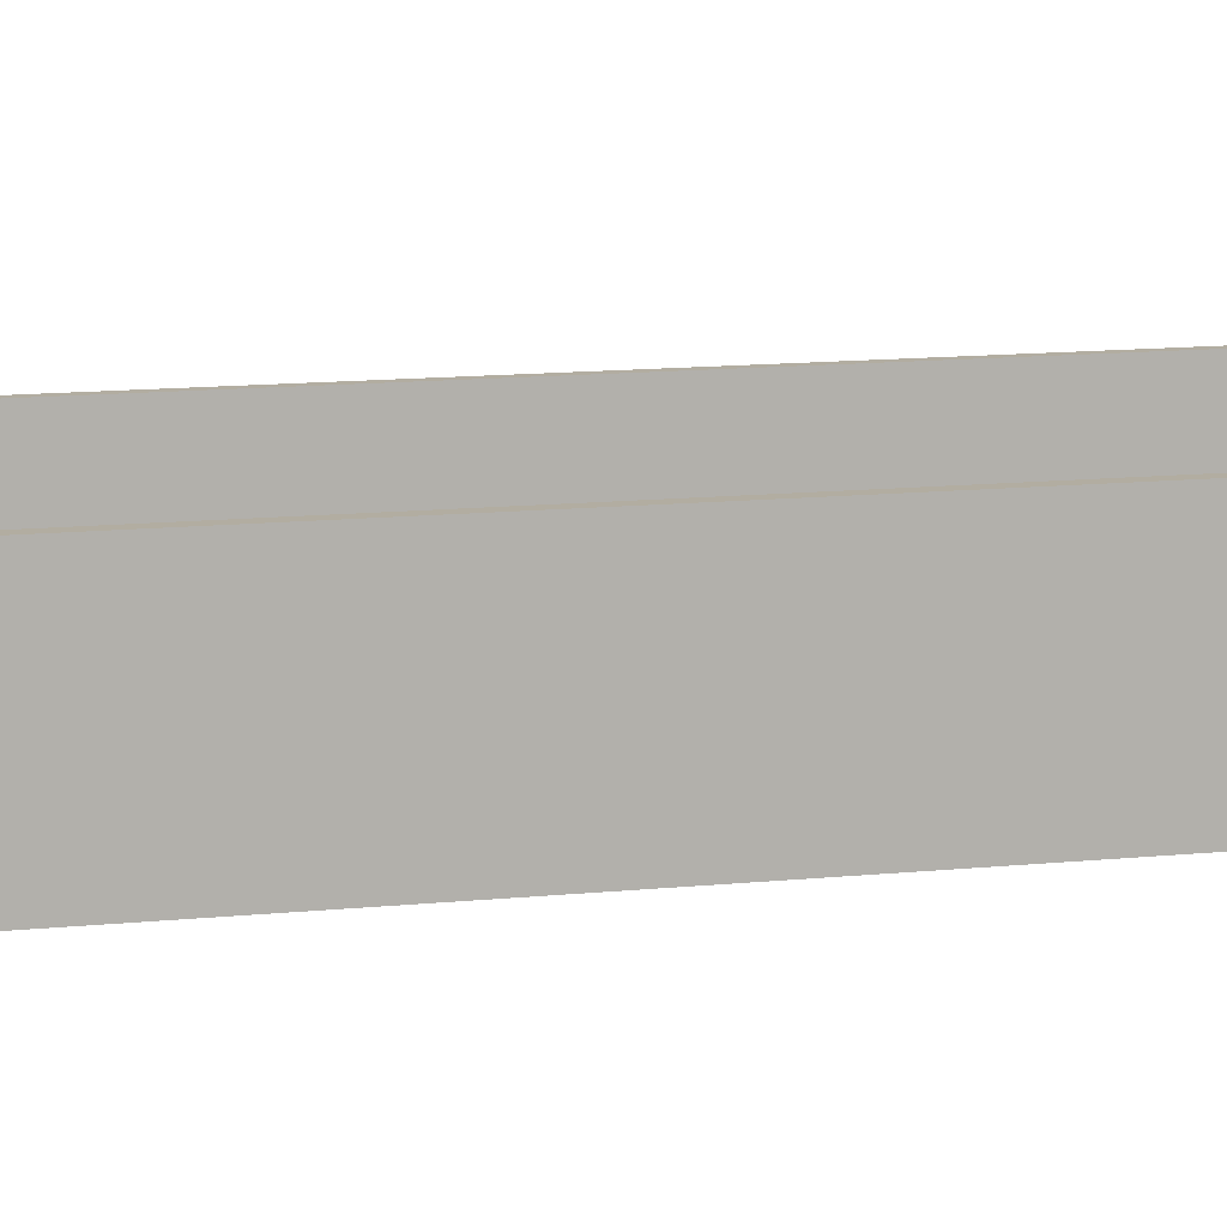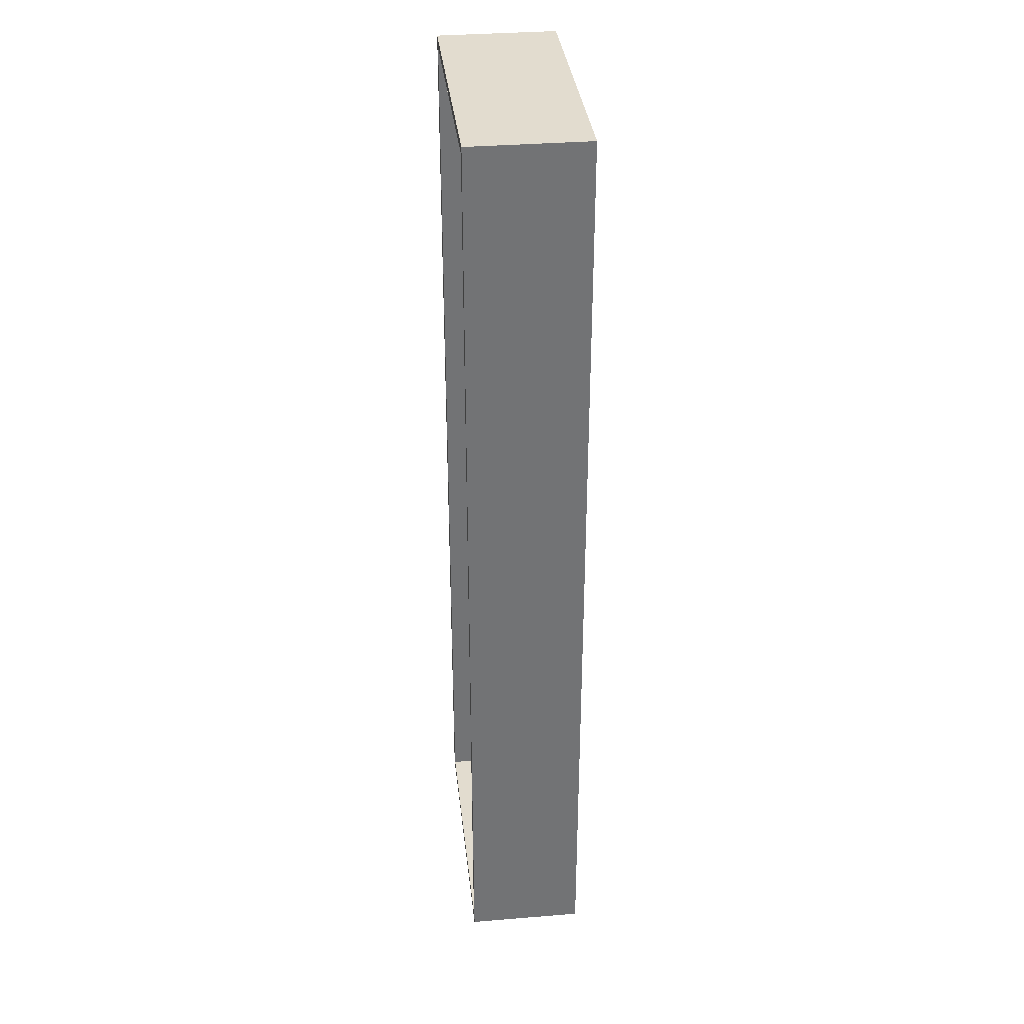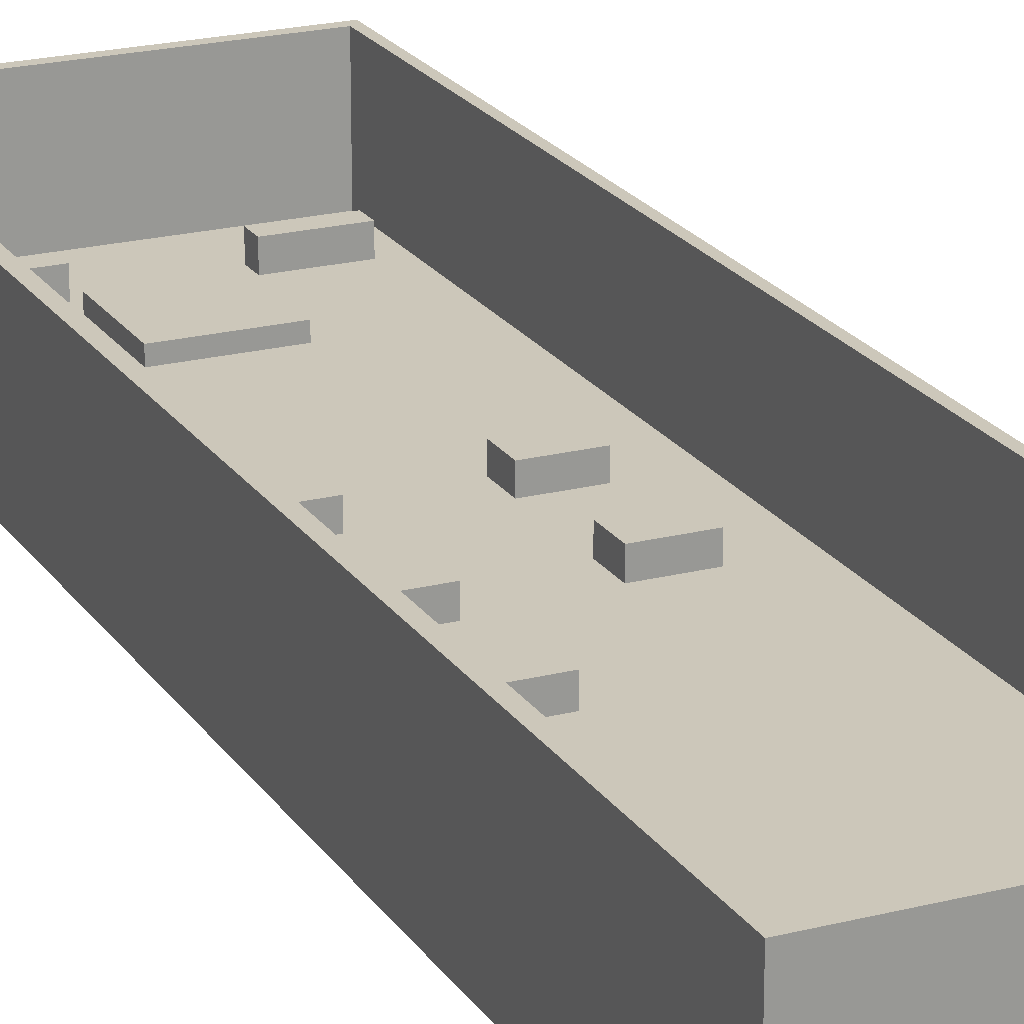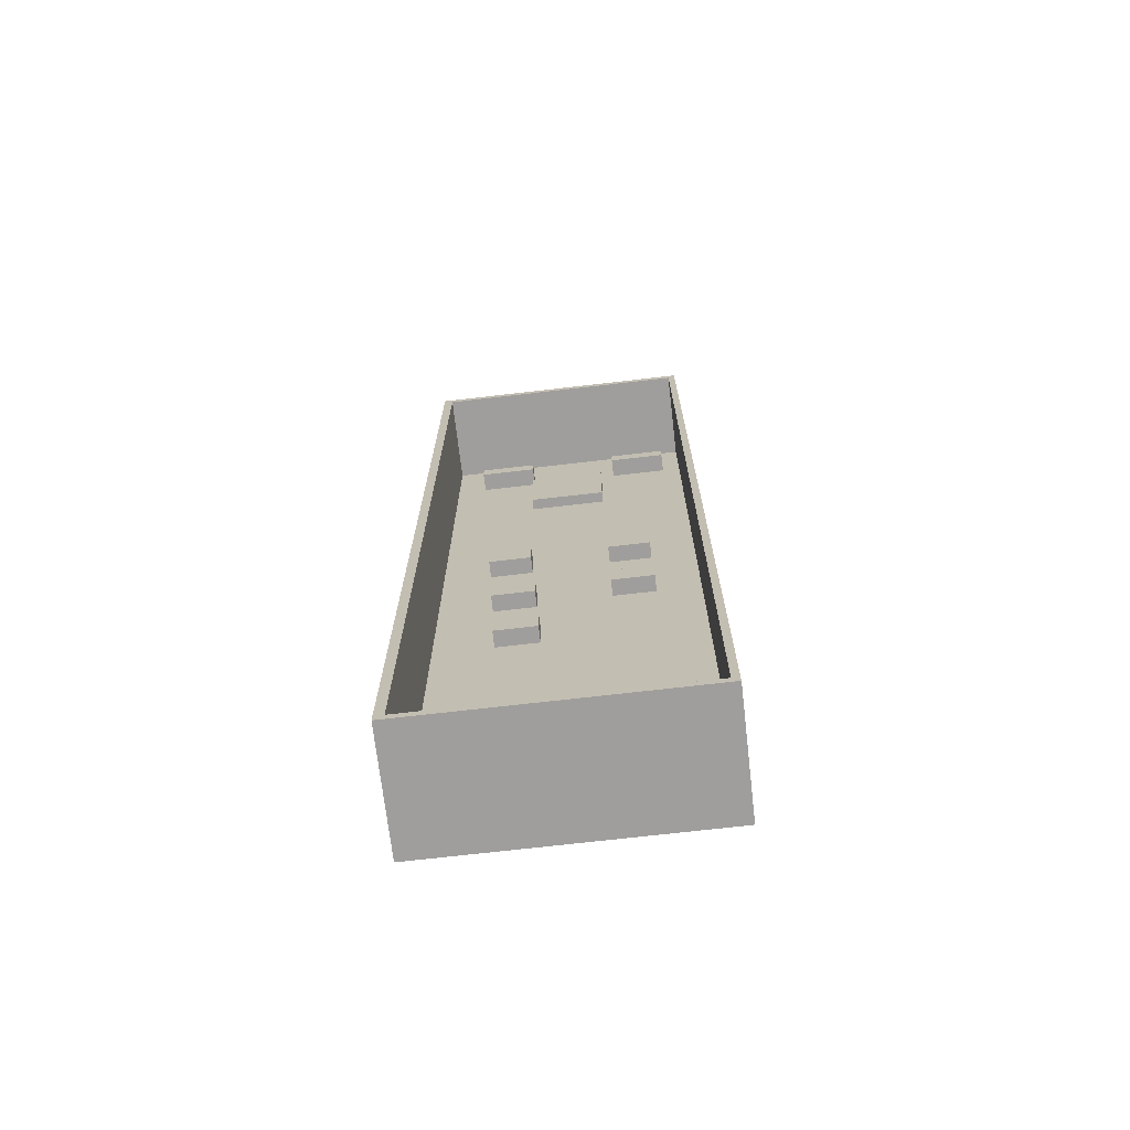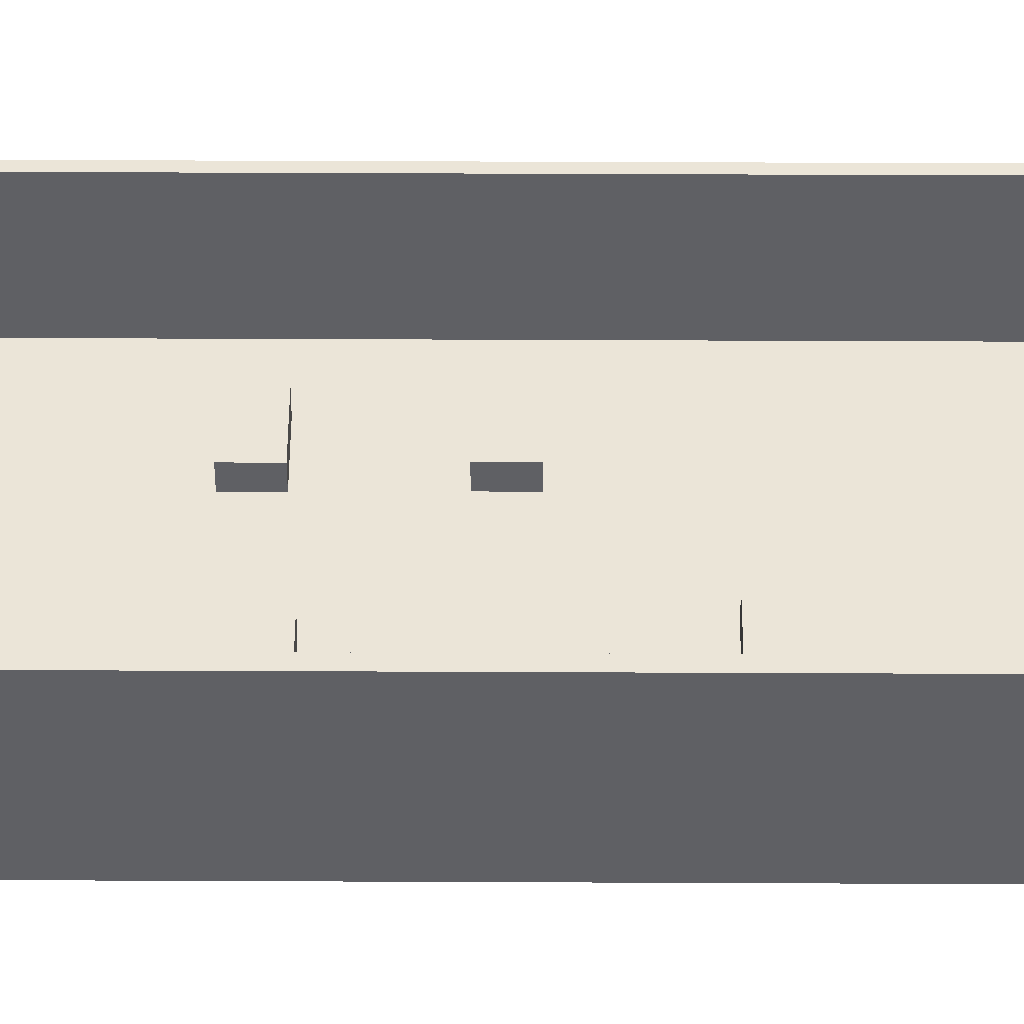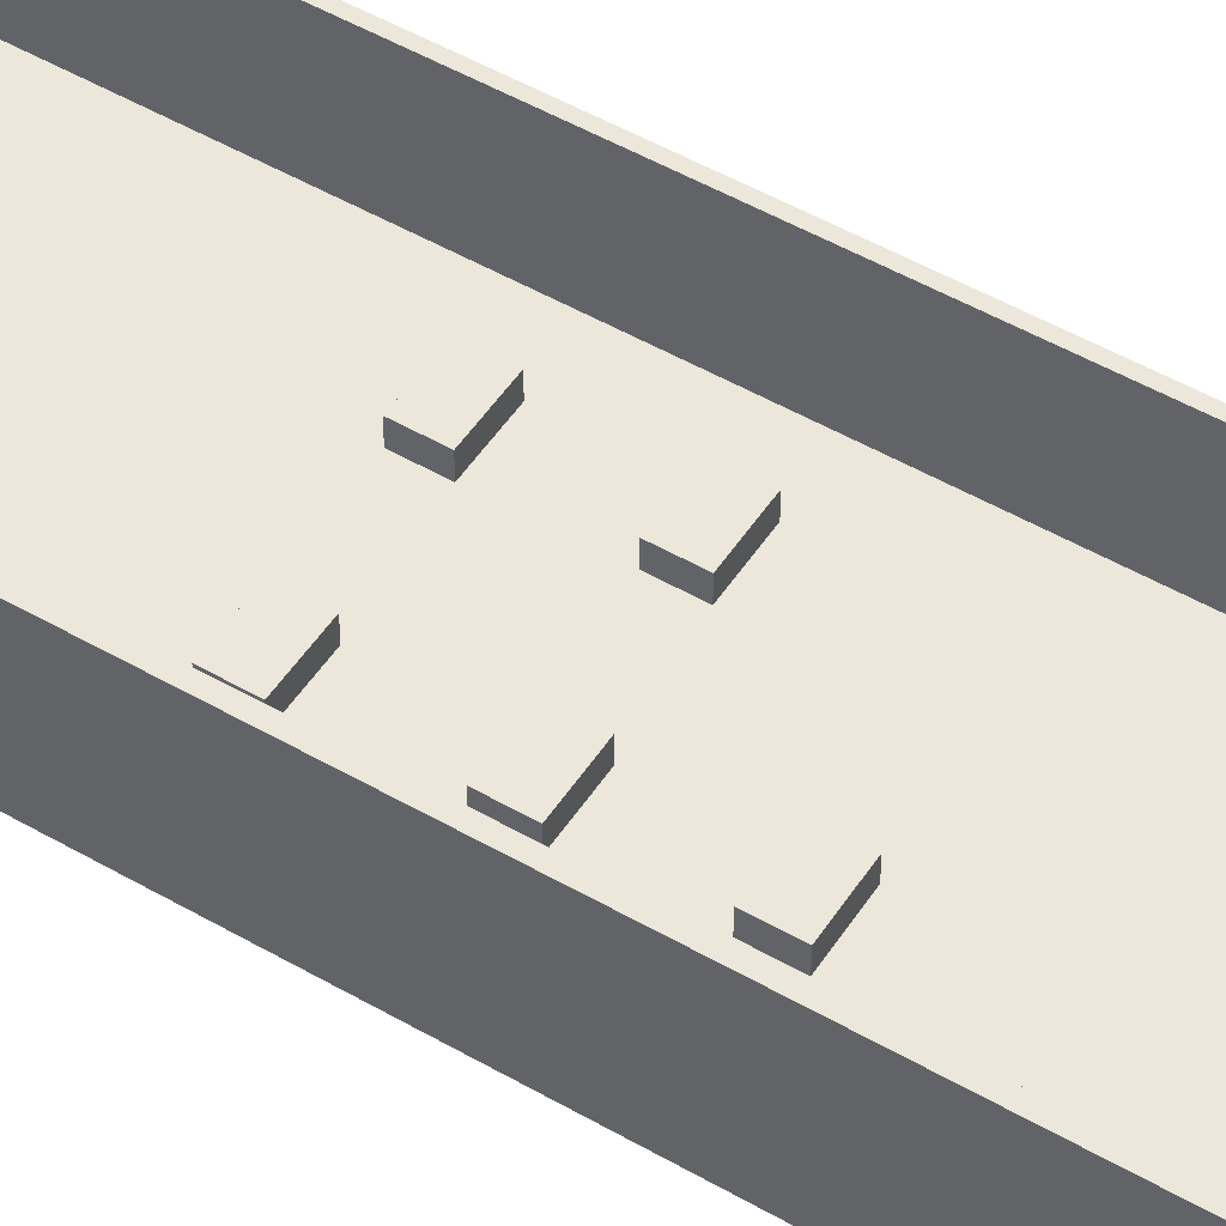
<metadata>
{"format":"obj","ext":"obj","renderer":"f3d","projection":"perspective","resolution":1024,"background":"white","views":[{"elev":10.5,"azim":74.1,"up":"+Y"},{"elev":34.6,"azim":-96.3,"up":"+Z"},{"elev":21.3,"azim":155.5,"up":"+Y"},{"elev":-71.1,"azim":-173.4,"up":"+Z"},{"elev":45.9,"azim":90.3,"up":"+Y"},{"elev":50.8,"azim":122.2,"up":"+Y"}]}
</metadata>
<code>
o Base_Cube.019
v -10.5 -2.01 66.57
v -10.5 -0.01029 66.57
v -10.5 -2.01 -6.731
v -10.5 -0.01029 -6.731
v 10.5 -2.01 66.57
v 10.5 -0.01029 66.57
v 10.5 -2.01 -6.731
v 10.5 -0.01029 -6.731
v -10.5 -2.01 65.89
v -10.5 -0.01029 65.89
v 10.5 -2.01 65.89
v 10.5 -0.01029 65.89
v -10.5 -0.01029 -6.13
v 10.5 -2.01 -6.13
v -10.5 -2.01 -6.13
v 10.5 -0.01029 -6.13
v 9.794 -2.01 -6.731
v 9.794 -0.01029 -6.731
v 9.794 -2.01 66.57
v 9.794 -0.01029 66.57
v 9.794 -0.01029 65.89
v 9.794 -2.01 65.89
v 9.794 -2.01 -6.13
v 9.794 -0.01029 -6.13
v -9.953 -2.01 -6.731
v -9.953 -0.01029 66.57
v -9.953 -2.01 65.89
v -9.953 -2.01 -6.13
v -9.953 -0.01029 -6.731
v -9.953 -2.01 66.57
v -9.953 -0.01029 65.89
v -9.953 -0.01029 -6.13
v -10.5 6.994 -6.13
v -10.5 6.994 -6.731
v 9.794 6.994 -6.731
v 10.5 6.994 -6.731
v 10.5 6.994 65.89
v 10.5 6.994 66.57
v -9.953 6.994 66.57
v -10.5 6.994 66.57
v -10.5 6.994 65.89
v 10.5 6.994 -6.13
v 9.794 6.994 65.89
v 9.794 6.994 -6.13
v -9.953 6.994 -6.731
v 9.794 6.994 66.57
v -9.953 6.994 65.89
v -9.953 6.994 -6.13
f 15 13 4 3
f 17 18 8 7
f 11 12 6 5
f 30 26 2 1
f 22 11 5 19
f 26 20 46 39
f 12 16 42 37
f 23 14 11 22
f 14 16 12 11
f 1 2 10 9
f 7 8 16 14
f 17 7 14 23
f 18 29 45 35
f 9 10 13 15
f 10 2 40 41
f 25 17 23 28
f 28 23 22 27
f 32 24 44 48
f 13 10 41 33
f 27 22 19 30
f 5 6 20 19
f 25 29 18 17
f 3 4 29 25
f 9 27 30 1
f 15 28 27 9
f 3 25 28 15
f 31 32 48 47
f 24 32 31 21
f 8 18 35 36
f 19 20 26 30
f 47 41 40 39
f 48 33 41 47
f 45 34 33 48
f 36 35 44 42
f 42 44 43 37
f 37 43 46 38
f 35 45 48 44
f 43 47 39 46
f 6 12 37 38
f 16 8 36 42
f 20 6 38 46
f 4 13 33 34
f 24 21 43 44
f 21 31 47 43
f 29 4 34 45
f 2 26 39 40
o BaseStart_Cube.021
v -1 -0.5561 1
v -1 1.444 1
v -1 -0.5561 -1
v -1 1.444 -1
v 1 -0.5561 1
v 1 1.444 1
v 1 -0.5561 -1
v 1 1.444 -1
f 49 50 52 51
f 51 52 56 55
f 55 56 54 53
f 53 54 50 49
f 51 55 53 49
f 56 52 50 54
o BaseEnd_Cube.022
v -3 -1.179 59
v -3 0.8212 59
v -3 -1.179 53
v -3 0.8212 53
v 3 -1.179 59
v 3 0.8212 59
v 3 -1.179 53
v 3 0.8212 53
f 57 58 60 59
f 59 60 64 63
f 63 64 62 61
f 61 62 58 57
f 59 63 61 57
f 64 60 58 62
o Cube_Cube.027
v 2.994 -0.5825 61.73
v 2.994 1.417 61.73
v 2.994 -0.5825 60.41
v 2.994 1.417 60.41
v 7.436 -0.5825 61.73
v 7.436 1.417 61.73
v 7.436 -0.5825 60.41
v 7.436 1.417 60.41
f 65 66 68 67
f 67 68 72 71
f 71 72 70 69
f 69 70 66 65
f 67 71 69 65
f 72 68 66 70
o Cube.002_Cube.028
v -8.51 -0.5825 61.73
v -8.51 1.417 61.73
v -8.51 -0.5825 60.41
v -8.51 1.417 60.41
v -4.068 -0.5825 61.73
v -4.068 1.417 61.73
v -4.068 -0.5825 60.41
v -4.068 1.417 60.41
f 73 74 76 75
f 75 76 80 79
f 79 80 78 77
f 77 78 74 73
f 75 79 77 73
f 80 76 74 78
o Cube.008_Cube.033
v 2.022 -0.7388 23.14
v 2.022 1.261 23.14
v 2.022 -0.7388 20.95
v 2.022 1.261 20.95
v 5.302 -0.7388 23.14
v 5.302 1.261 23.14
v 5.302 -0.7388 20.95
v 5.302 1.261 20.95
f 81 82 84 83
f 83 84 88 87
f 87 88 86 85
f 85 86 82 81
f 83 87 85 81
f 88 84 82 86
o Cube.009_Cube.034
v 2.384 -0.7388 30.58
v 2.384 1.261 30.58
v 2.384 -0.7388 28.39
v 2.384 1.261 28.39
v 5.663 -0.7388 30.58
v 5.663 1.261 30.58
v 5.663 -0.7388 28.39
v 5.663 1.261 28.39
f 89 90 92 91
f 91 92 96 95
f 95 96 94 93
f 93 94 90 89
f 91 95 93 89
f 96 92 90 94
o Cube.010_Cube.035
v 2.806 -0.7388 38.46
v 2.806 1.261 38.46
v 2.806 -0.7388 36.26
v 2.806 1.261 36.26
v 6.086 -0.7388 38.46
v 6.086 1.261 38.46
v 6.086 -0.7388 36.26
v 6.086 1.261 36.26
f 97 98 100 99
f 99 100 104 103
f 103 104 102 101
f 101 102 98 97
f 99 103 101 97
f 104 100 98 102
o Cube.011_Cube.036
v -6.515 -0.7388 38.96
v -6.515 1.261 38.96
v -6.515 -0.7388 36.76
v -6.515 1.261 36.76
v -3.236 -0.7388 38.96
v -3.236 1.261 38.96
v -3.236 -0.7388 36.76
v -3.236 1.261 36.76
f 105 106 108 107
f 107 108 112 111
f 111 112 110 109
f 109 110 106 105
f 107 111 109 105
f 112 108 106 110
o Cube.012_Cube.037
v -6.57 -0.7388 31.2
v -6.57 1.261 31.2
v -6.57 -0.7388 29.01
v -6.57 1.261 29.01
v -3.291 -0.7388 31.2
v -3.291 1.261 31.2
v -3.291 -0.7388 29.01
v -3.291 1.261 29.01
f 113 114 116 115
f 115 116 120 119
f 119 120 118 117
f 117 118 114 113
f 115 119 117 113
f 120 116 114 118

</code>
